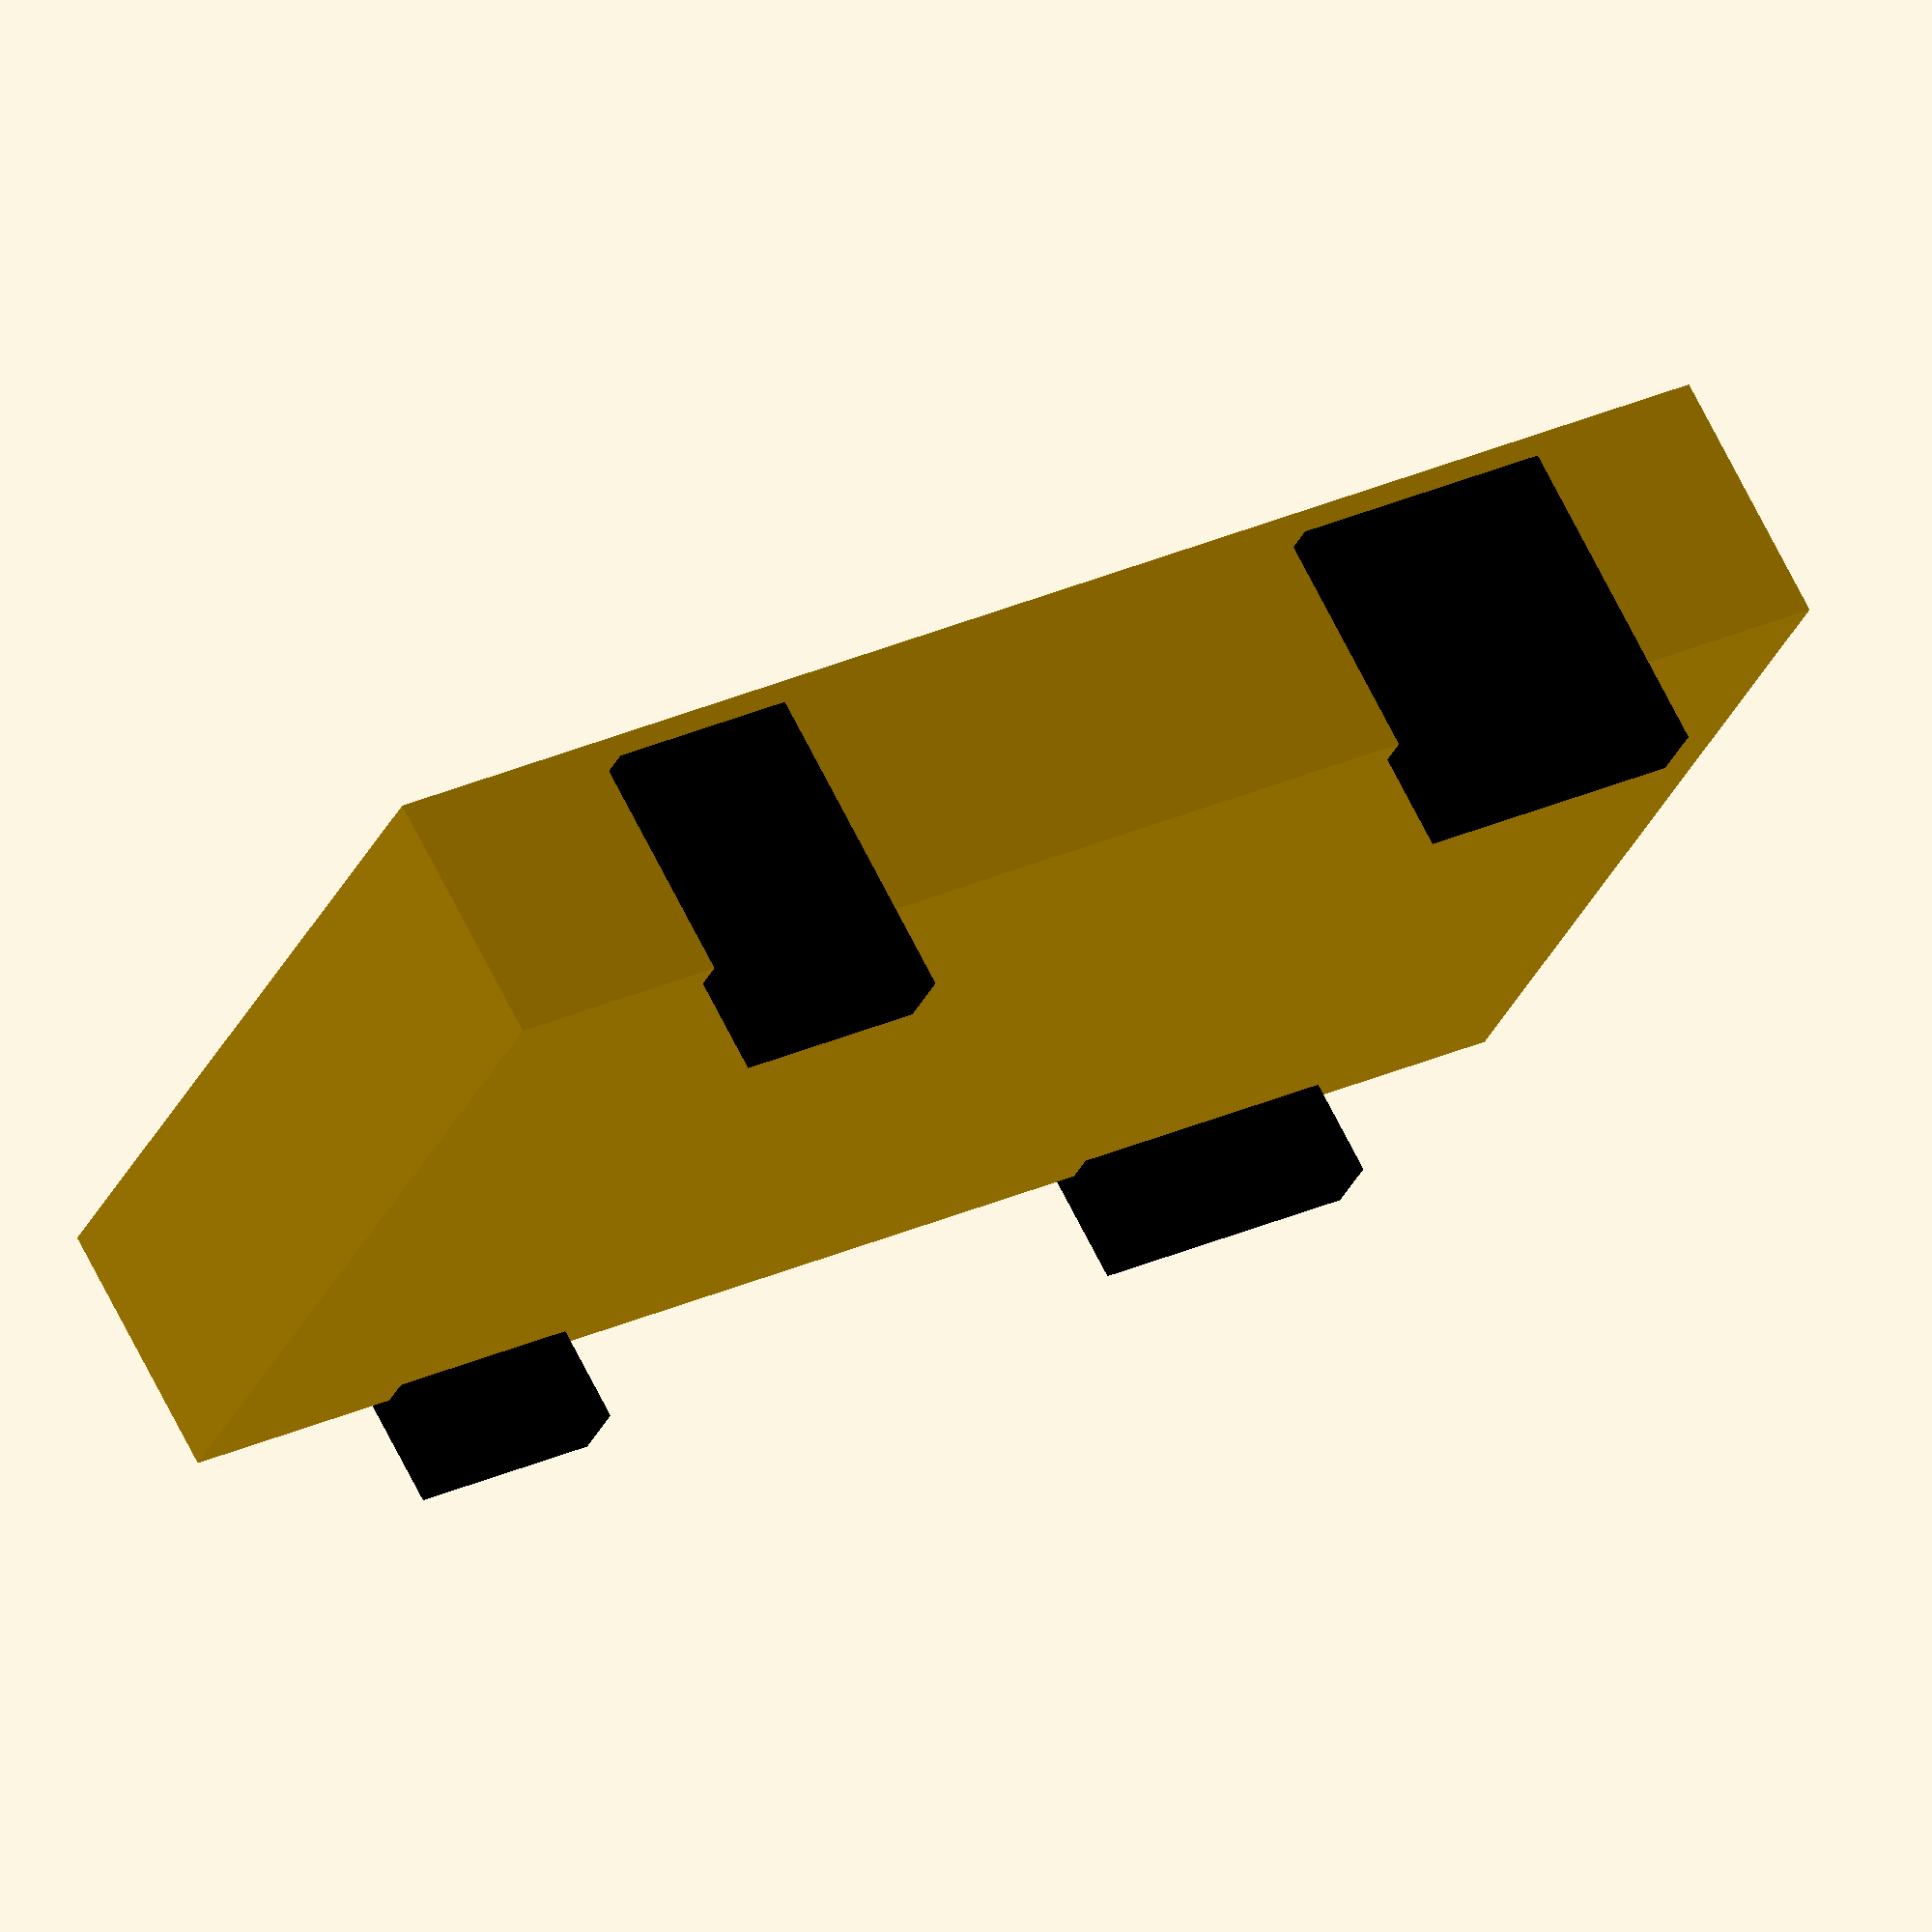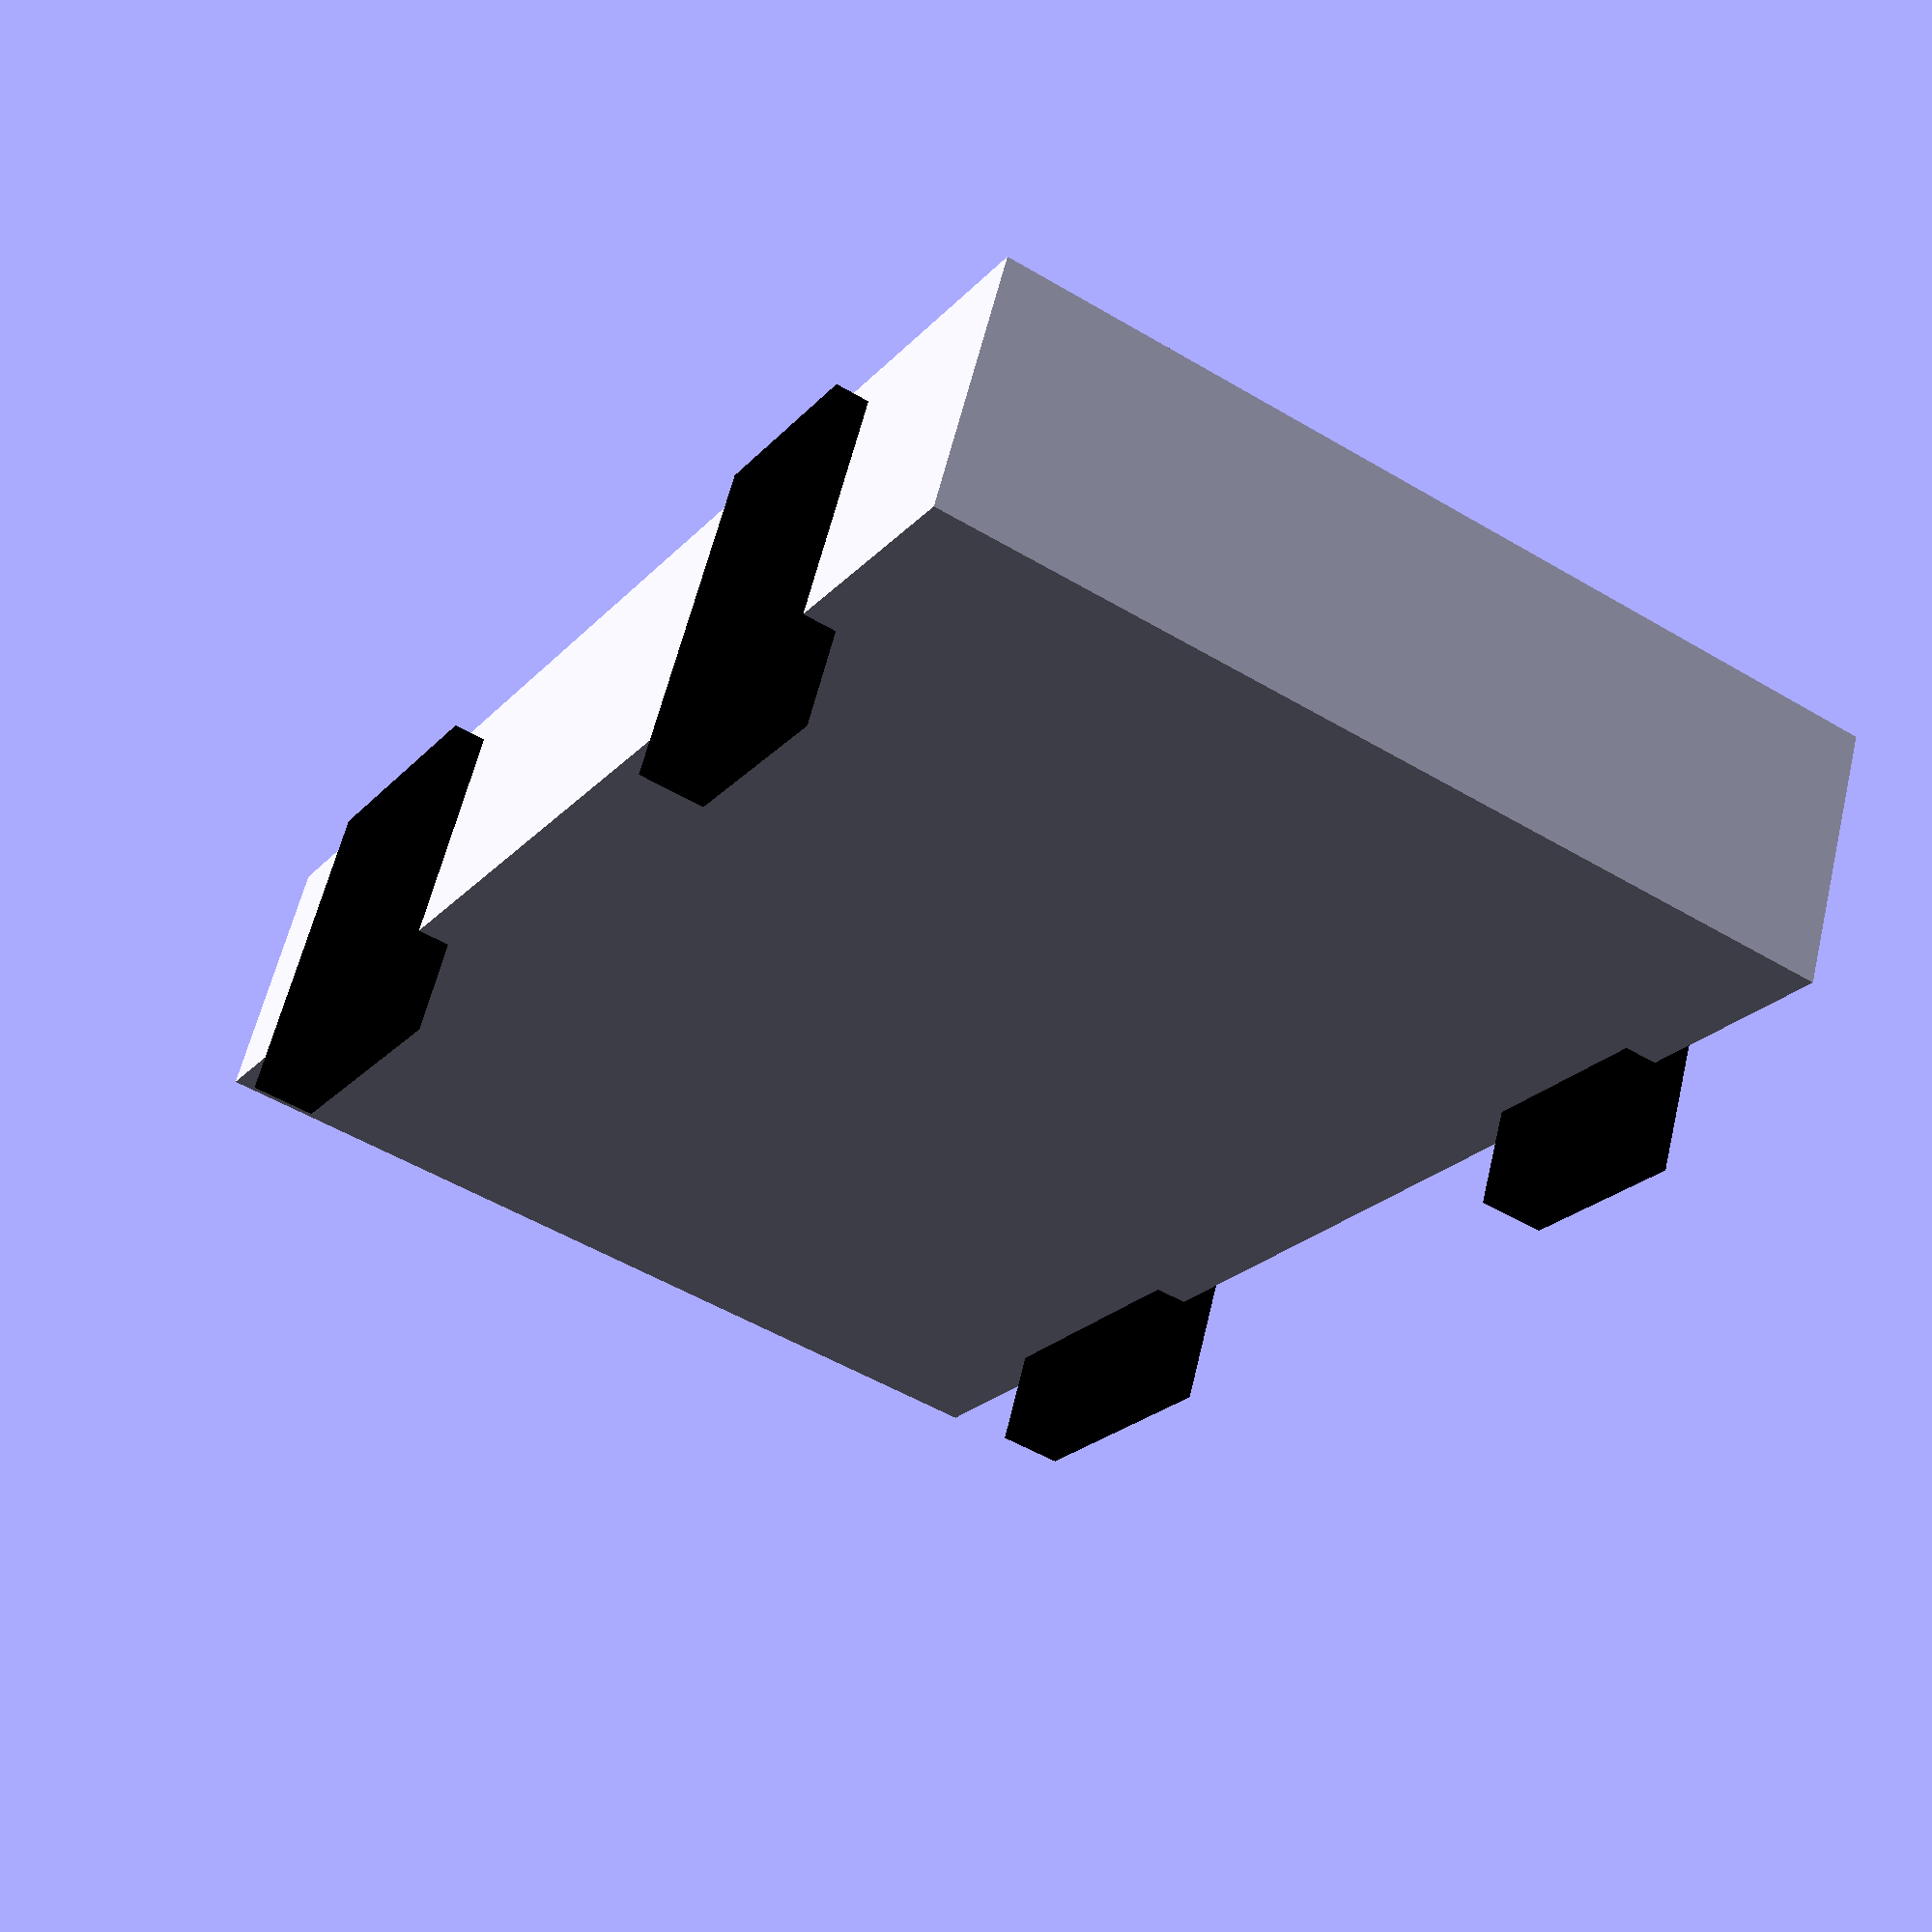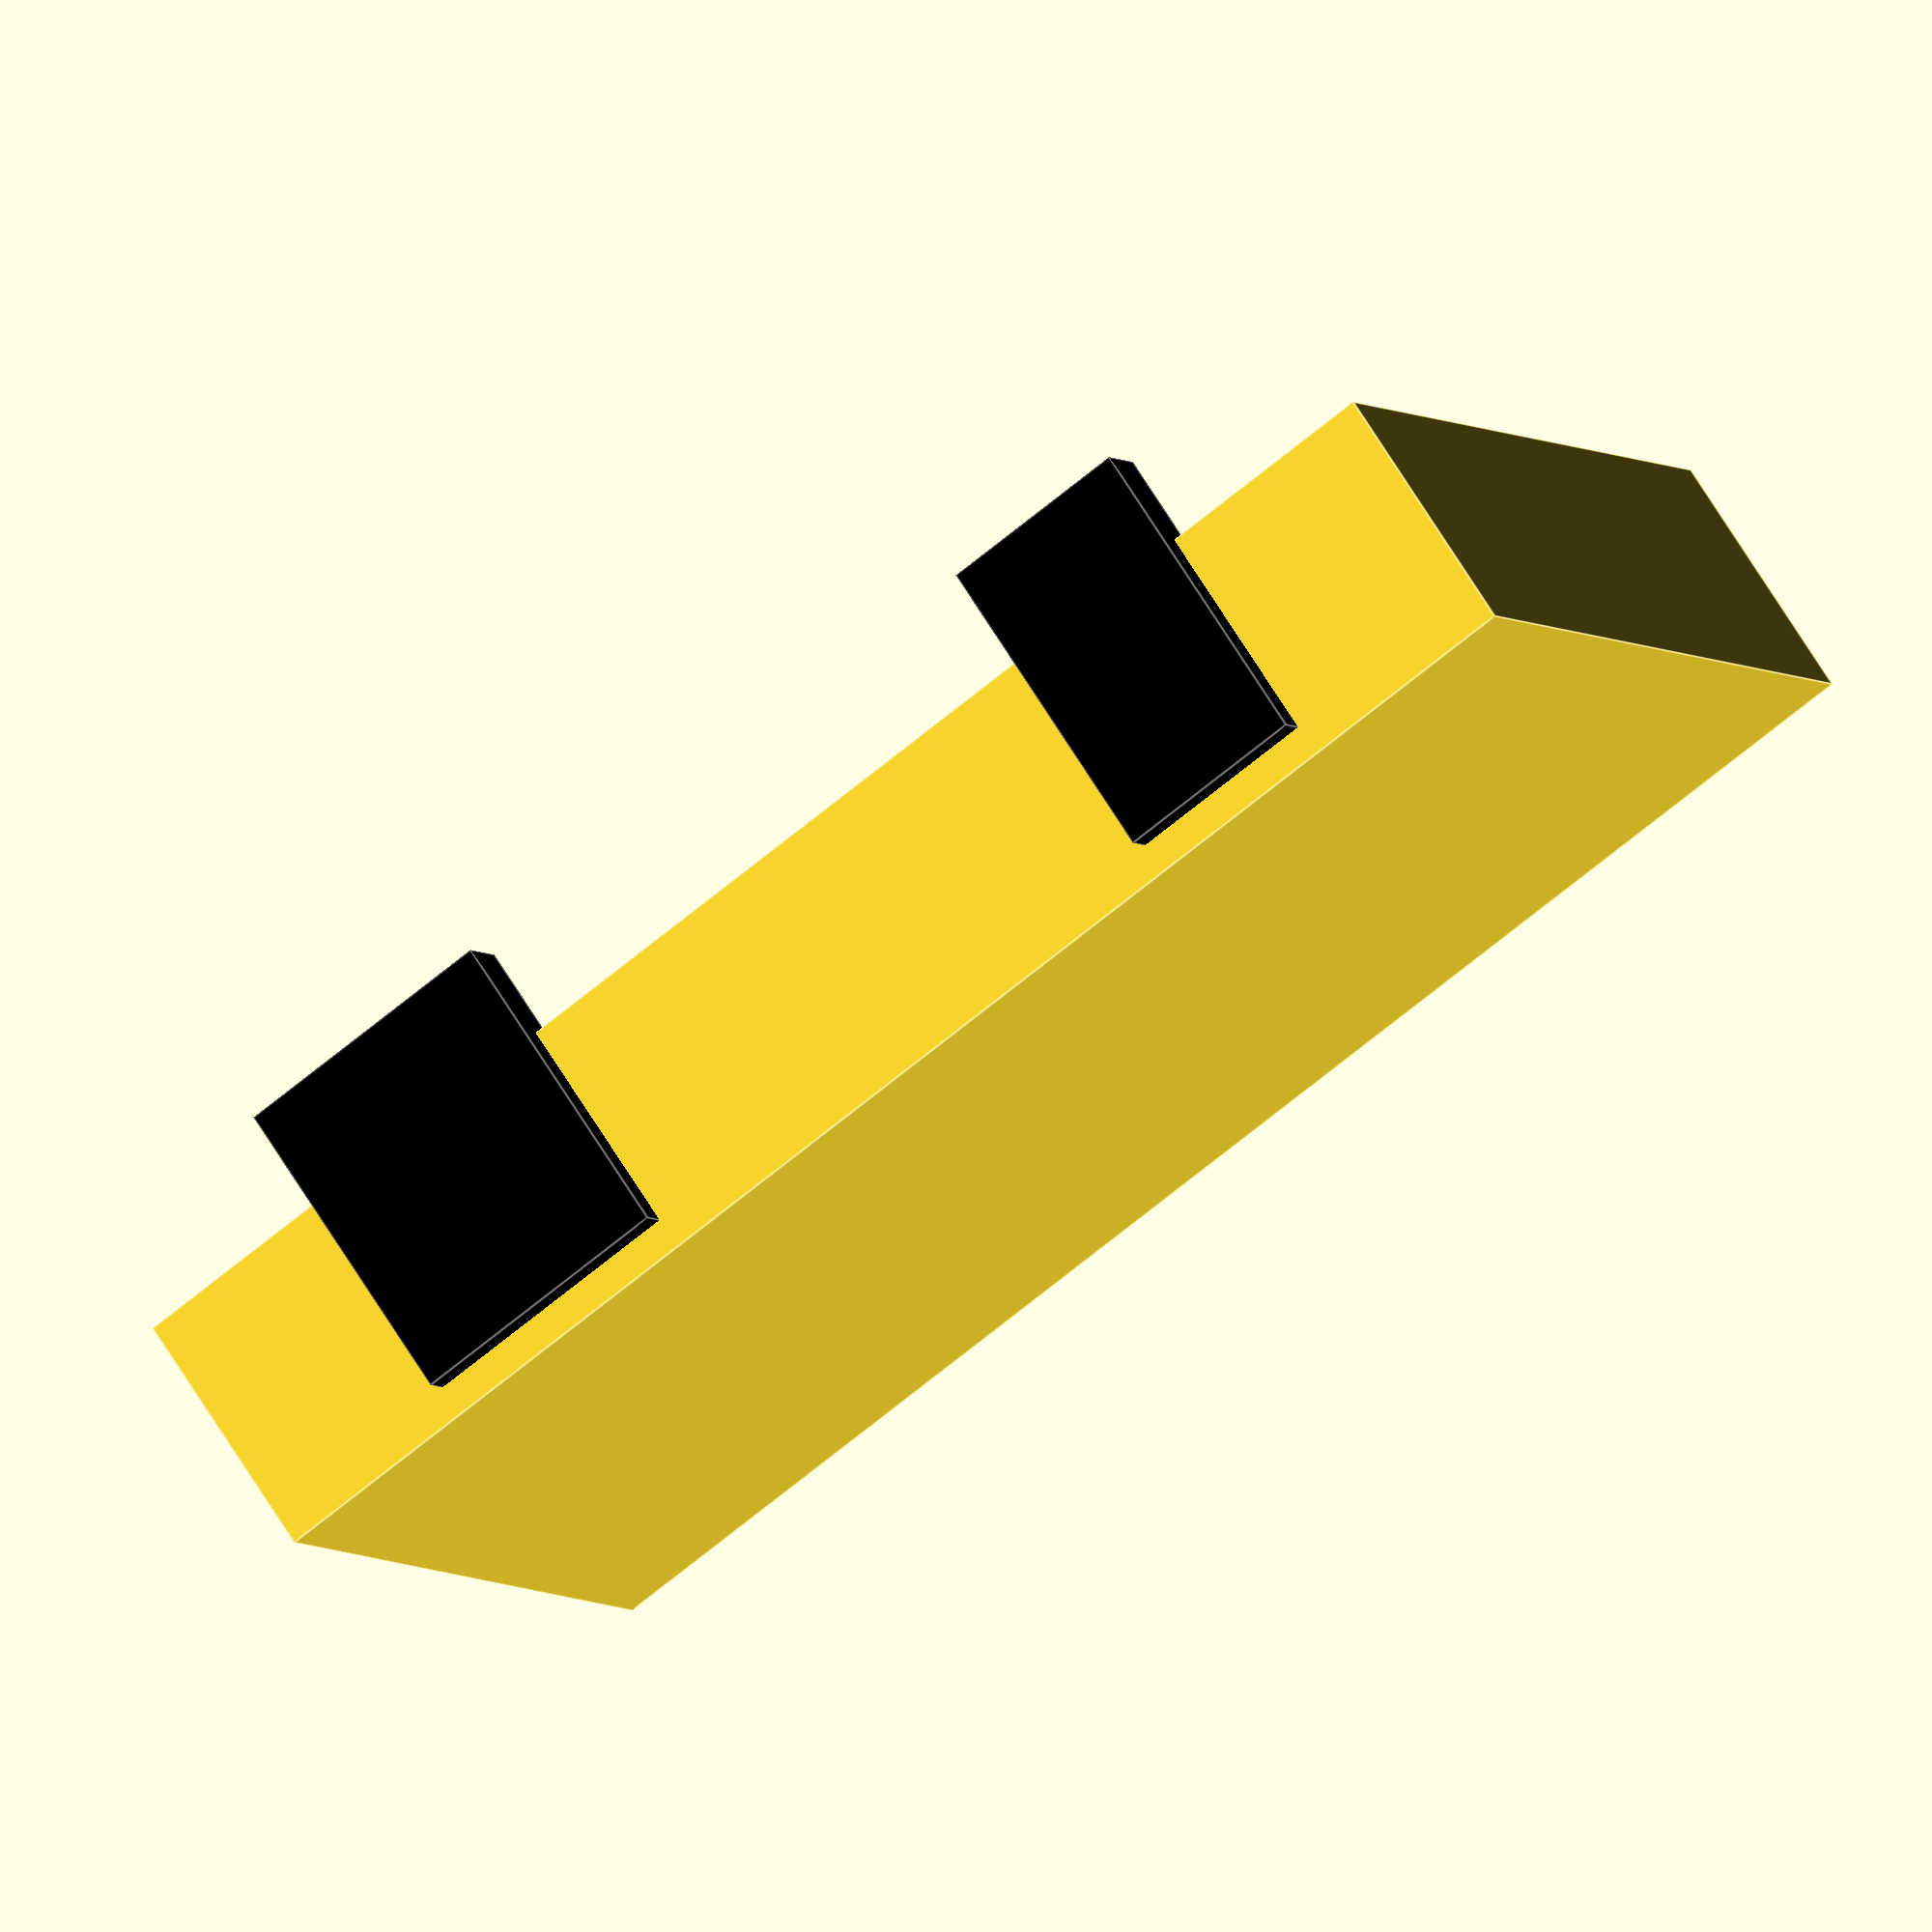
<openscad>
module c14_plug(){
  union() {
    translate([0, 0, 0])
      cube([28, 8, 47], false);

    color("black")
    translate([-1, 1, 7+6+19])
      cube([2, 10, 8.5], false);

    color("black")
    translate([27, 1, 7+6+19])
      cube([2, 10, 8.5], false);

    color("black")
    translate([-1, 1, 7])
      cube([2, 10, 6], false);

    color("black")
    translate([27, 1, 7])
      cube([2, 10, 6], false);
  }
}

c14_plug();

</openscad>
<views>
elev=151.9 azim=52.4 roll=304.8 proj=o view=solid
elev=21.8 azim=164.5 roll=150.6 proj=p view=solid
elev=66.9 azim=55.7 roll=130.0 proj=o view=edges
</views>
